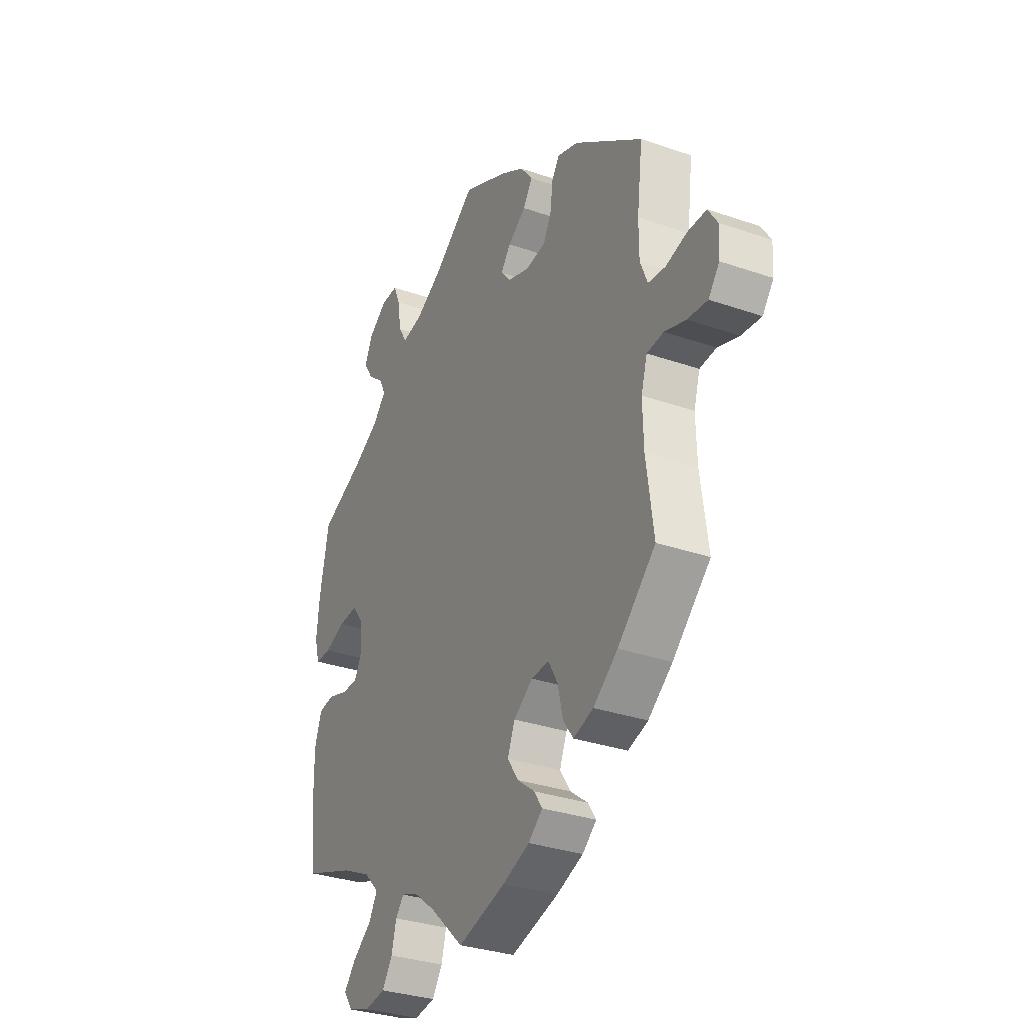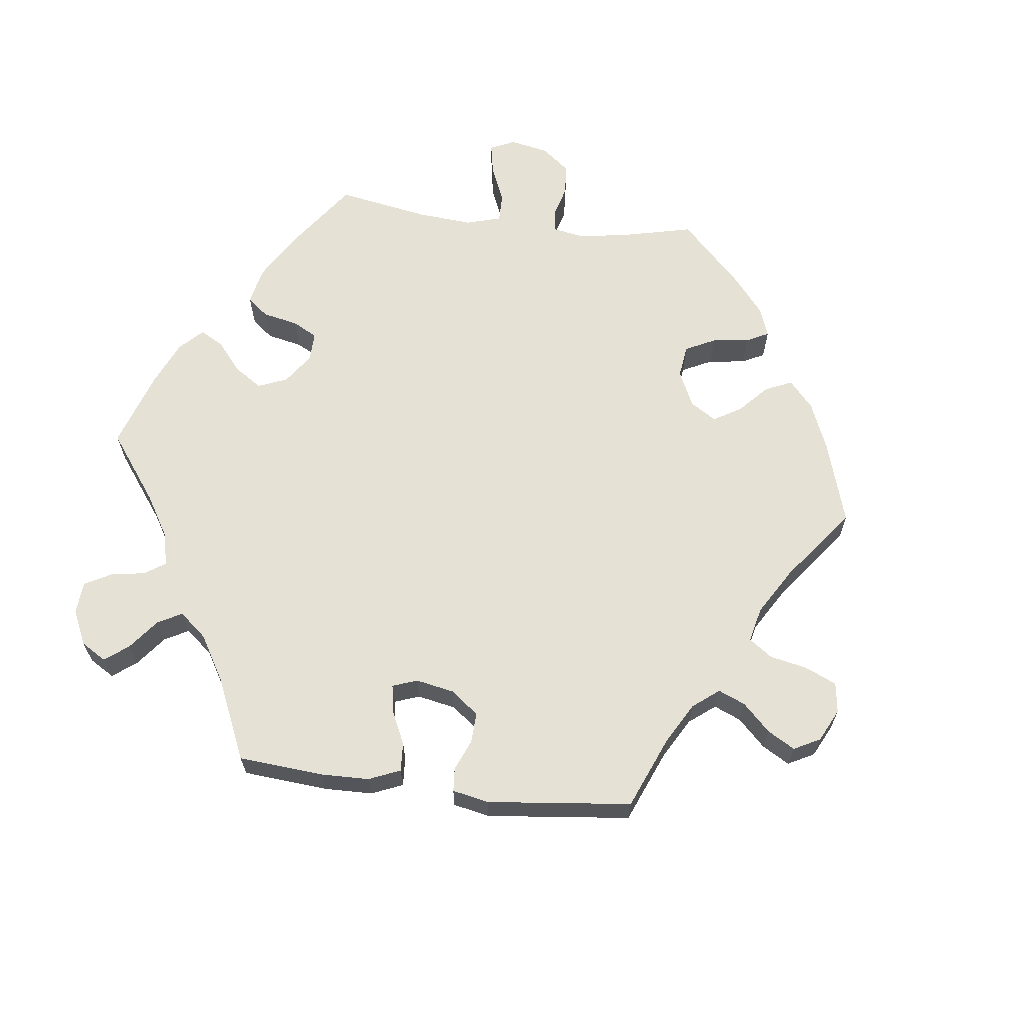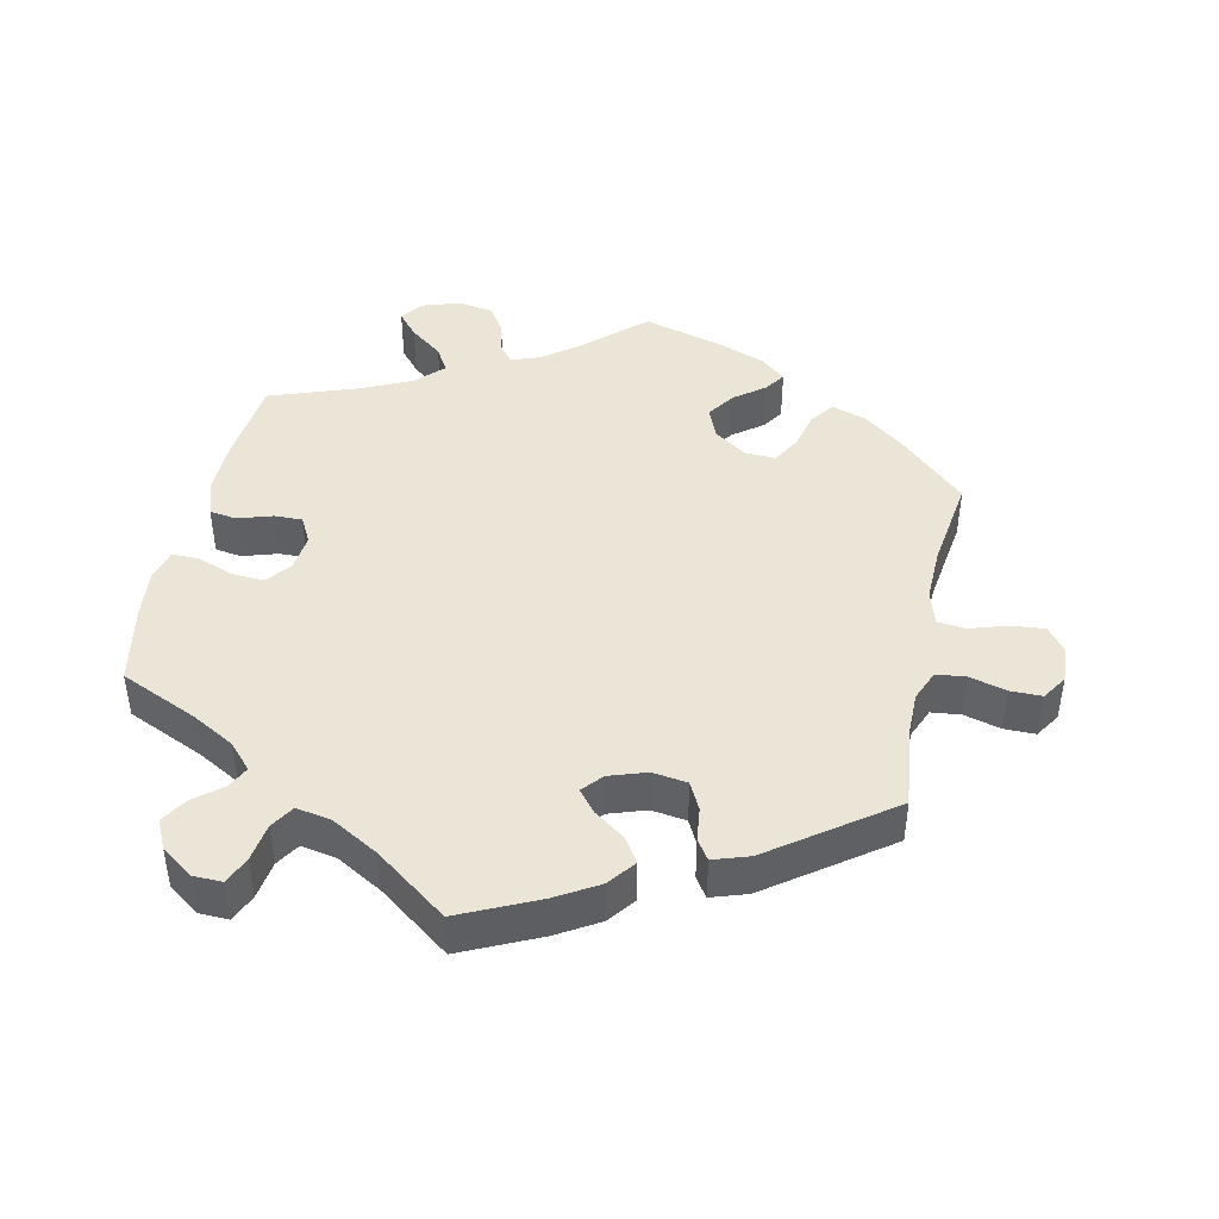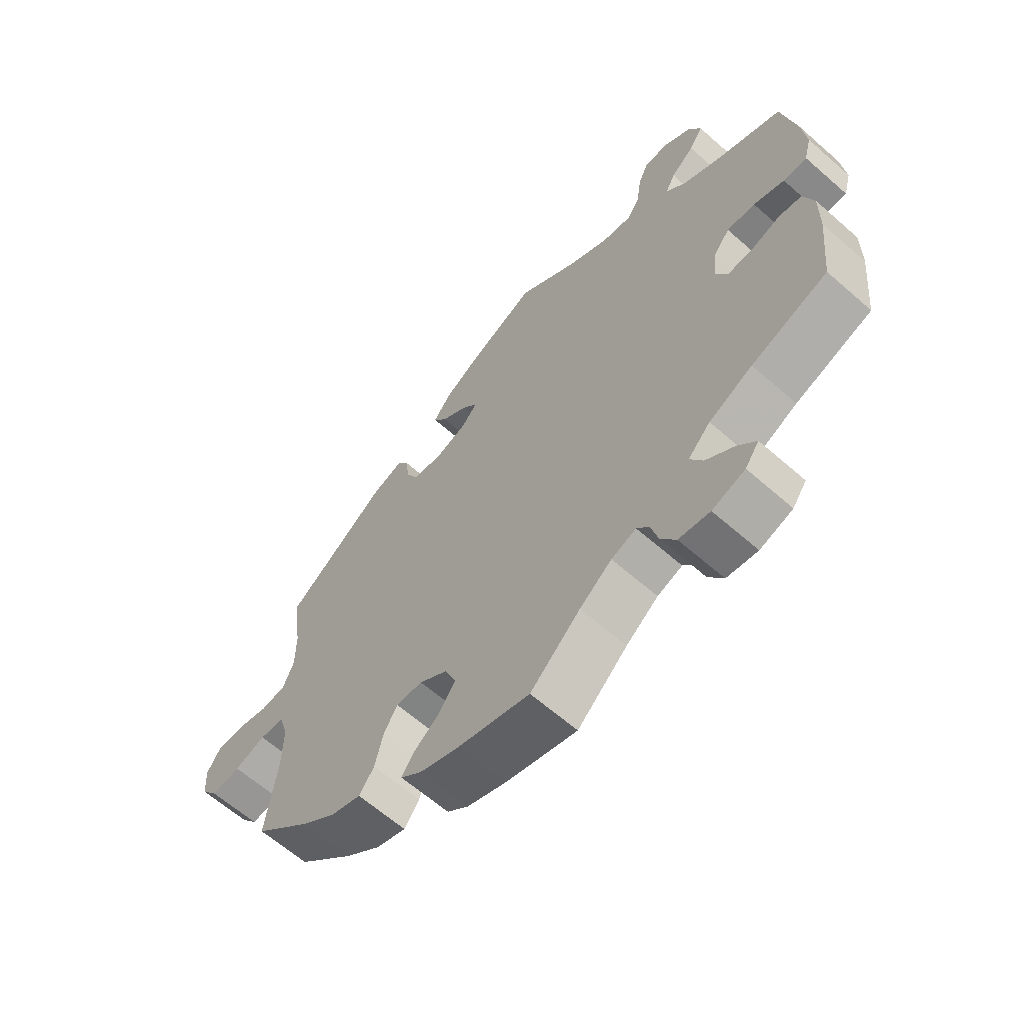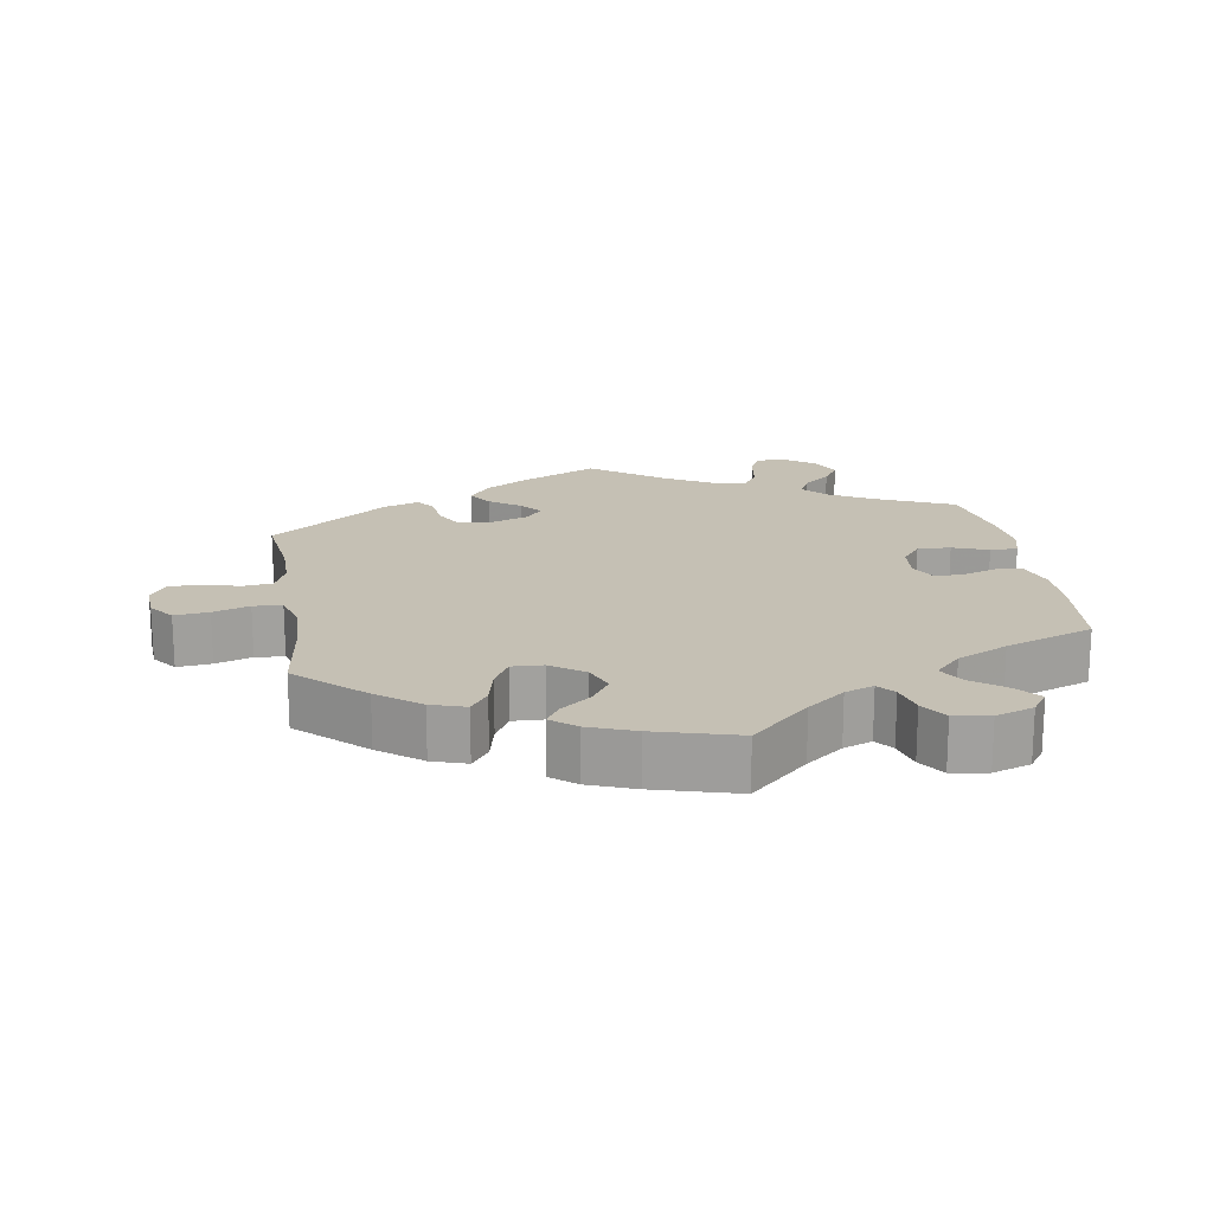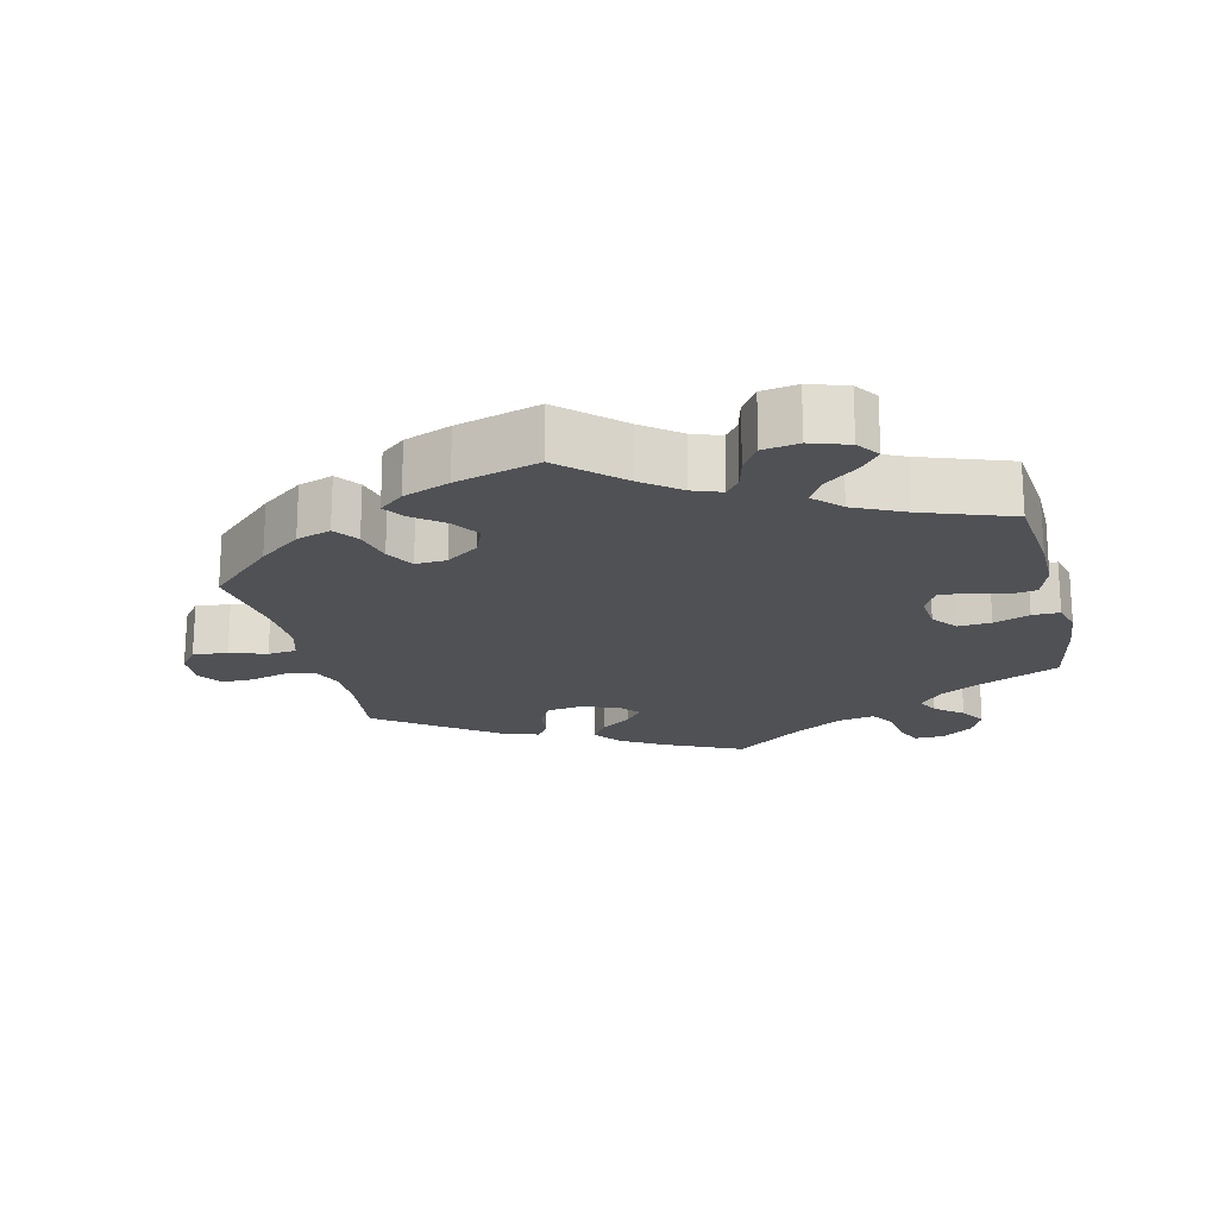
<metadata>
{"format":"obj","ext":"obj","renderer":"f3d","projection":"perspective","resolution":1024,"background":"white","views":[{"elev":-31.9,"azim":64.0,"up":"+Z"},{"elev":64.8,"azim":36.9,"up":"+Y"},{"elev":44.0,"azim":12.3,"up":"+Y"},{"elev":-63.1,"azim":-131.6,"up":"+Z"},{"elev":18.3,"azim":170.7,"up":"+Y"},{"elev":-19.6,"azim":-166.3,"up":"+Y"}]}
</metadata>
<code>
v 0.11 0.07 0.526
v 0.17 0.07 0.49
v 0.2 0.07 0.451
v 0.177 0.07 0.416
v 0.133 0.07 0.385
v 0.108 0.07 0.354
v 0.133 0.07 0.325
v 0.186 0.07 0.307
v 0.236 0.07 0.314
v 0.256 0.07 0.353
v 0.262 0.07 0.401
v 0.281 0.07 0.429
v 0.332 0.07 0.412
v 0.501 0.07 0.289
v 0.487 0.07 0.177
v 0.487 0.07 0.11
v 0.505 0.07 0.066
v 0.547 0.07 0.061
v 0.6 0.07 0.075
v 0.645 0.07 0.075
v 0.668 0.07 0.039
v 0.665 0.07 -0.013
v 0.638 0.07 -0.048
v 0.589 0.07 -0.043
v 0.537 0.07 -0.026
v 0.496 0.07 -0.03
v 0.481 0.07 -0.08
v 0.483 0.07 -0.159
v 0.501 0.07 -0.289
v 0.408 0.07 -0.376
v 0.348 0.07 -0.422
v 0.299 0.07 -0.438
v 0.274 0.07 -0.404
v 0.261 0.07 -0.349
v 0.238 0.07 -0.309
v 0.194 0.07 -0.311
v 0.147 0.07 -0.344
v 0.129 0.07 -0.388
v 0.156 0.07 -0.428
v 0.199 0.07 -0.461
v 0.219 0.07 -0.491
v 0.184 0.07 -0.52
v 0.118 0.07 -0.545
v 0 0.07 -0.578
v -0.083 0.07 -0.501
v -0.136 0.07 -0.46
v -0.177 0.07 -0.445
v -0.197 0.07 -0.47
v -0.209 0.07 -0.516
v -0.234 0.07 -0.554
v -0.285 0.07 -0.562
v -0.339 0.07 -0.544
v -0.362 0.07 -0.512
v -0.333 0.07 -0.478
v -0.286 0.07 -0.442
v -0.265 0.07 -0.406
v -0.302 0.07 -0.368
v -0.374 0.07 -0.334
v -0.5 0.07 -0.289
v -0.513 0.07 -0.162
v -0.514 0.07 -0.086
v -0.497 0.07 -0.034
v -0.459 0.07 -0.028
v -0.409 0.07 -0.044
v -0.369 0.07 -0.045
v -0.349 0.07 -0.008
v -0.354 0.07 0.045
v -0.382 0.07 0.081
v -0.429 0.07 0.078
v -0.48 0.07 0.059
v -0.519 0.07 0.059
v -0.531 0.07 0.103
v -0.524 0.07 0.172
v -0.501 0.07 0.288
v -0.39 0.07 0.337
v -0.329 0.07 0.371
v -0.296 0.07 0.407
v -0.312 0.07 0.439
v -0.351 0.07 0.471
v -0.374 0.07 0.508
v -0.354 0.07 0.55
v -0.309 0.07 0.582
v -0.267 0.07 0.583
v -0.25 0.07 0.544
v -0.242 0.07 0.489
v -0.221 0.07 0.455
v -0.171 0.07 0.464
v -0.104 0.07 0.502
v -0.001 0.07 0.578
v 0.11 0 0.526
v 0.17 0 0.49
v 0.2 0 0.451
v 0.177 0 0.416
v 0.133 0 0.385
v 0.108 0 0.354
v 0.133 0 0.325
v 0.186 0 0.307
v 0.236 0 0.314
v 0.256 0 0.353
v 0.262 0 0.401
v 0.281 0 0.429
v 0.332 0 0.412
v 0.501 0 0.289
v 0.487 0 0.177
v 0.487 0 0.11
v 0.505 0 0.066
v 0.547 0 0.061
v 0.6 0 0.075
v 0.645 0 0.075
v 0.668 0 0.039
v 0.665 0 -0.013
v 0.638 0 -0.048
v 0.589 0 -0.043
v 0.537 0 -0.026
v 0.496 0 -0.03
v 0.481 0 -0.08
v 0.483 0 -0.159
v 0.501 0 -0.289
v 0.408 0 -0.376
v 0.348 0 -0.422
v 0.299 0 -0.438
v 0.274 0 -0.404
v 0.261 0 -0.349
v 0.238 0 -0.309
v 0.194 0 -0.311
v 0.147 0 -0.344
v 0.129 0 -0.388
v 0.156 0 -0.428
v 0.199 0 -0.461
v 0.219 0 -0.491
v 0.184 0 -0.52
v 0.118 0 -0.545
v 0 0 -0.578
v -0.083 0 -0.501
v -0.136 0 -0.46
v -0.177 0 -0.445
v -0.197 0 -0.47
v -0.209 0 -0.516
v -0.234 0 -0.554
v -0.285 0 -0.562
v -0.339 0 -0.544
v -0.362 0 -0.512
v -0.333 0 -0.478
v -0.286 0 -0.442
v -0.265 0 -0.406
v -0.302 0 -0.368
v -0.374 0 -0.334
v -0.5 0 -0.289
v -0.513 0 -0.162
v -0.514 0 -0.086
v -0.497 0 -0.034
v -0.459 0 -0.028
v -0.409 0 -0.044
v -0.369 0 -0.045
v -0.349 0 -0.008
v -0.354 0 0.045
v -0.382 0 0.081
v -0.429 0 0.078
v -0.48 0 0.059
v -0.519 0 0.059
v -0.531 0 0.103
v -0.524 0 0.172
v -0.501 0 0.288
v -0.39 0 0.337
v -0.329 0 0.371
v -0.296 0 0.407
v -0.312 0 0.439
v -0.351 0 0.471
v -0.374 0 0.508
v -0.354 0 0.55
v -0.309 0 0.582
v -0.267 0 0.583
v -0.25 0 0.544
v -0.242 0 0.489
v -0.221 0 0.455
v -0.171 0 0.464
v -0.104 0 0.502
v -0.001 0 0.578
f 88 89 1 2
f 87 88 2 3
f 86 87 3 4
f 82 83 84 85
f 82 85 86
f 81 82 86
f 78 79 80 81
f 77 78 81 86
f 76 77 86 4
f 72 73 74 75
f 69 70 71 72
f 68 69 72 75
f 67 68 75 76
f 61 62 63 64
f 61 64 65
f 58 59 60 61
f 57 58 61 65
f 56 57 65 66
f 52 53 54 55
f 52 55 56
f 51 52 56
f 48 49 50 51
f 47 48 51 56
f 46 47 56 66
f 42 43 44 45
f 39 40 41 42
f 38 39 42 45
f 37 38 45 46
f 31 32 33 34
f 31 34 35
f 28 29 30 31
f 27 28 31 35
f 26 27 35 36
f 22 23 24 25
f 22 25 26
f 21 22 26
f 18 19 20 21
f 17 18 21 26
f 16 17 26 36
f 12 13 14 15
f 10 11 12 15
f 9 10 15 16
f 8 9 16 36
f 67 76 4 5
f 66 67 5 6
f 46 66 6 7
f 36 37 46
f 7 8 36 46
f 91 90 178 177
f 92 91 177 176
f 93 92 176 175
f 174 173 172 171
f 175 174 171
f 175 171 170
f 170 169 168 167
f 175 170 167 166
f 93 175 166 165
f 164 163 162 161
f 161 160 159 158
f 164 161 158 157
f 165 164 157 156
f 153 152 151 150
f 154 153 150
f 150 149 148 147
f 154 150 147 146
f 155 154 146 145
f 144 143 142 141
f 145 144 141
f 145 141 140
f 140 139 138 137
f 145 140 137 136
f 155 145 136 135
f 134 133 132 131
f 131 130 129 128
f 134 131 128 127
f 135 134 127 126
f 123 122 121 120
f 124 123 120
f 120 119 118 117
f 124 120 117 116
f 125 124 116 115
f 114 113 112 111
f 115 114 111
f 115 111 110
f 110 109 108 107
f 115 110 107 106
f 125 115 106 105
f 104 103 102 101
f 104 101 100 99
f 105 104 99 98
f 125 105 98 97
f 94 93 165 156
f 95 94 156 155
f 96 95 155 135
f 135 126 125
f 135 125 97 96
f 1 90 91 2
f 2 91 92 3
f 3 92 93 4
f 4 93 94 5
f 5 94 95 6
f 6 95 96 7
f 7 96 97 8
f 8 97 98 9
f 9 98 99 10
f 10 99 100 11
f 11 100 101 12
f 12 101 102 13
f 13 102 103 14
f 14 103 104 15
f 15 104 105 16
f 16 105 106 17
f 17 106 107 18
f 18 107 108 19
f 19 108 109 20
f 20 109 110 21
f 21 110 111 22
f 22 111 112 23
f 23 112 113 24
f 24 113 114 25
f 25 114 115 26
f 26 115 116 27
f 27 116 117 28
f 28 117 118 29
f 29 118 119 30
f 30 119 120 31
f 31 120 121 32
f 32 121 122 33
f 33 122 123 34
f 34 123 124 35
f 35 124 125 36
f 36 125 126 37
f 37 126 127 38
f 38 127 128 39
f 39 128 129 40
f 40 129 130 41
f 41 130 131 42
f 42 131 132 43
f 43 132 133 44
f 44 133 134 45
f 45 134 135 46
f 46 135 136 47
f 47 136 137 48
f 48 137 138 49
f 49 138 139 50
f 50 139 140 51
f 51 140 141 52
f 52 141 142 53
f 53 142 143 54
f 54 143 144 55
f 55 144 145 56
f 56 145 146 57
f 57 146 147 58
f 58 147 148 59
f 59 148 149 60
f 60 149 150 61
f 61 150 151 62
f 62 151 152 63
f 63 152 153 64
f 64 153 154 65
f 65 154 155 66
f 66 155 156 67
f 67 156 157 68
f 68 157 158 69
f 69 158 159 70
f 70 159 160 71
f 71 160 161 72
f 72 161 162 73
f 73 162 163 74
f 74 163 164 75
f 75 164 165 76
f 76 165 166 77
f 77 166 167 78
f 78 167 168 79
f 79 168 169 80
f 80 169 170 81
f 81 170 171 82
f 82 171 172 83
f 83 172 173 84
f 84 173 174 85
f 85 174 175 86
f 86 175 176 87
f 87 176 177 88
f 88 177 178 89
f 89 178 90 1

</code>
